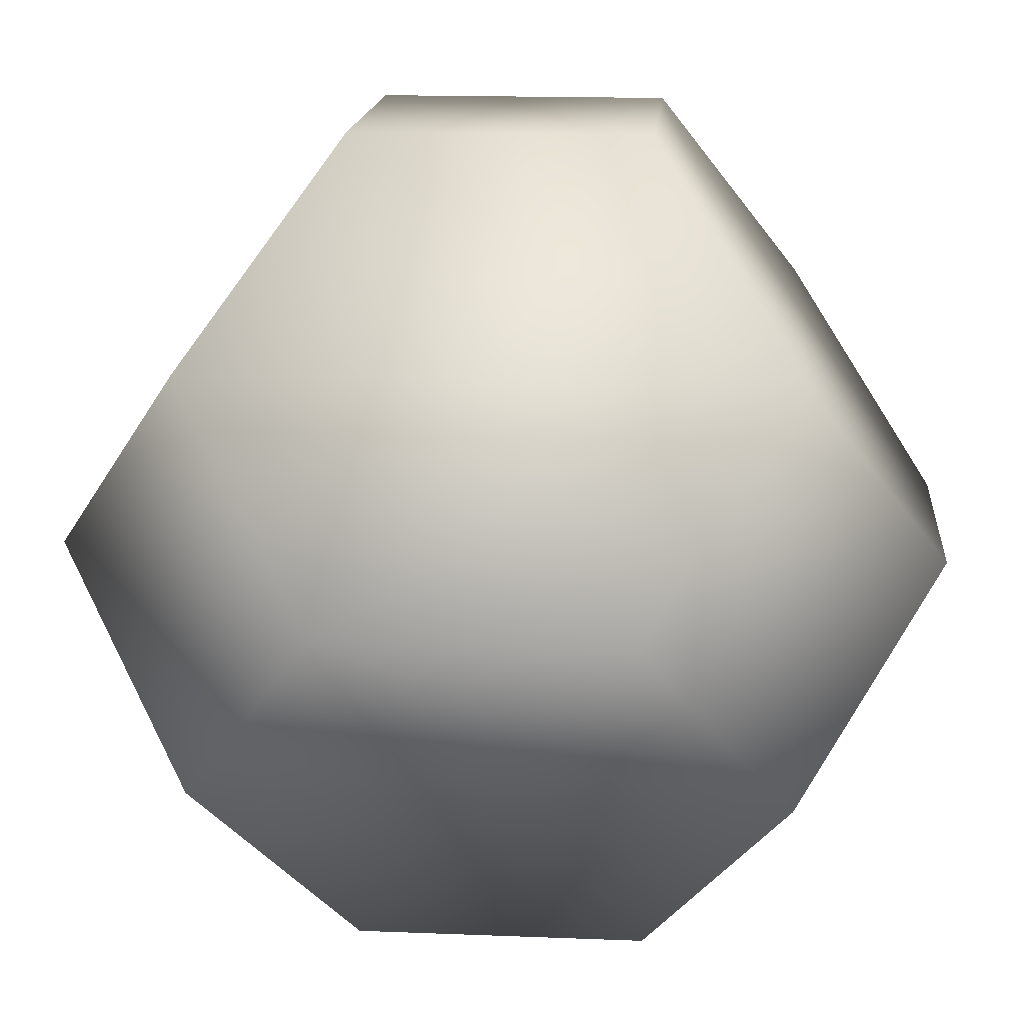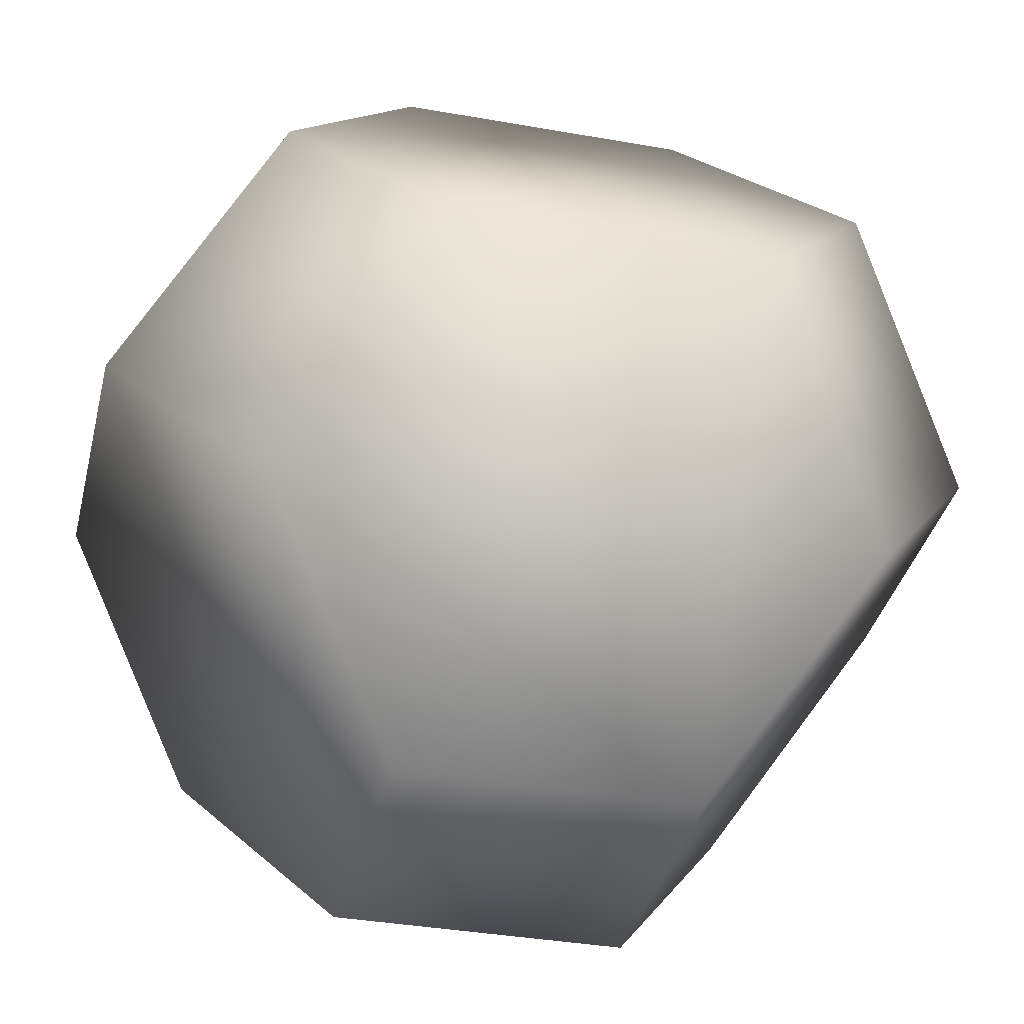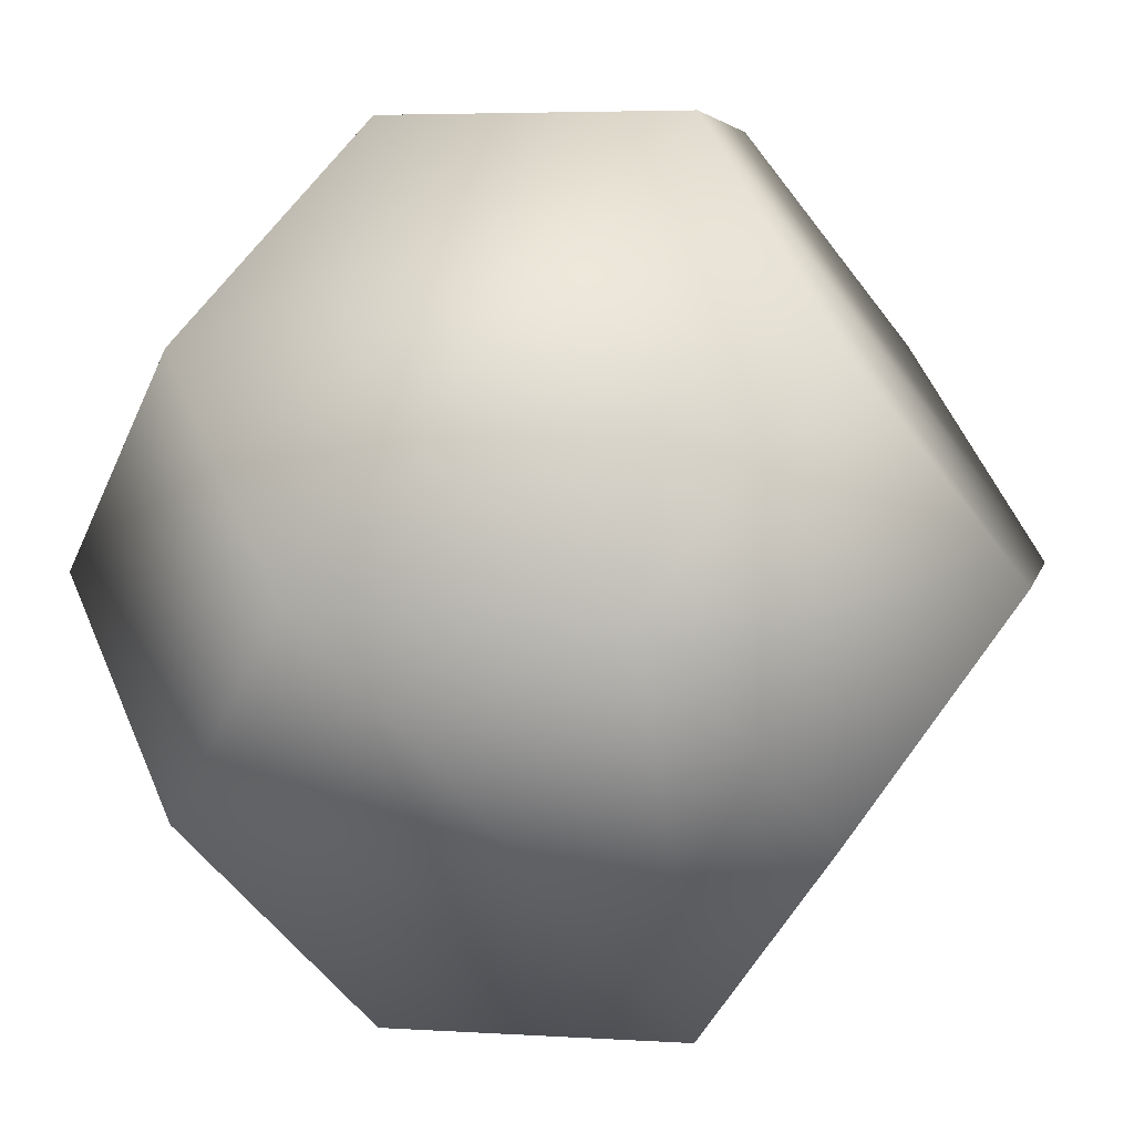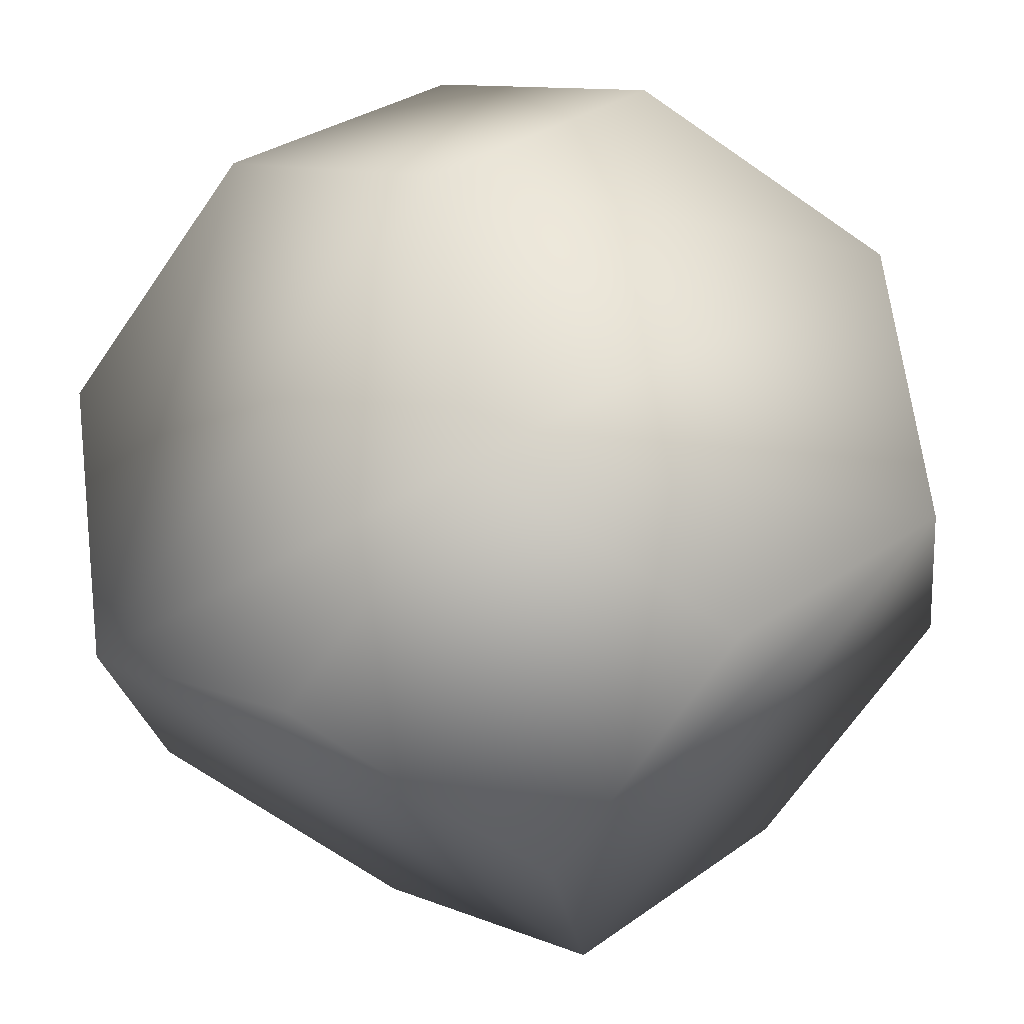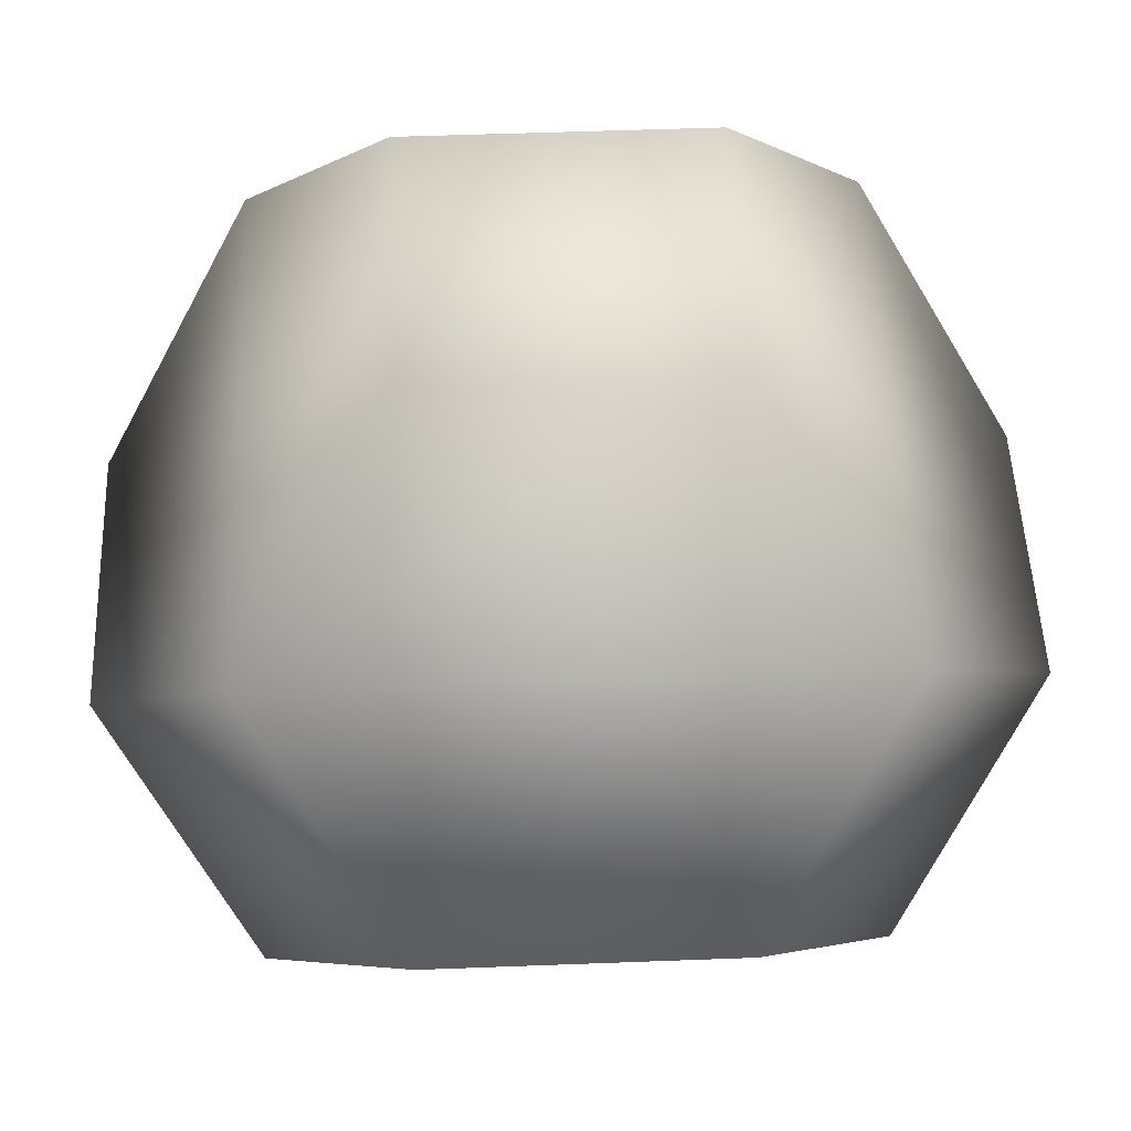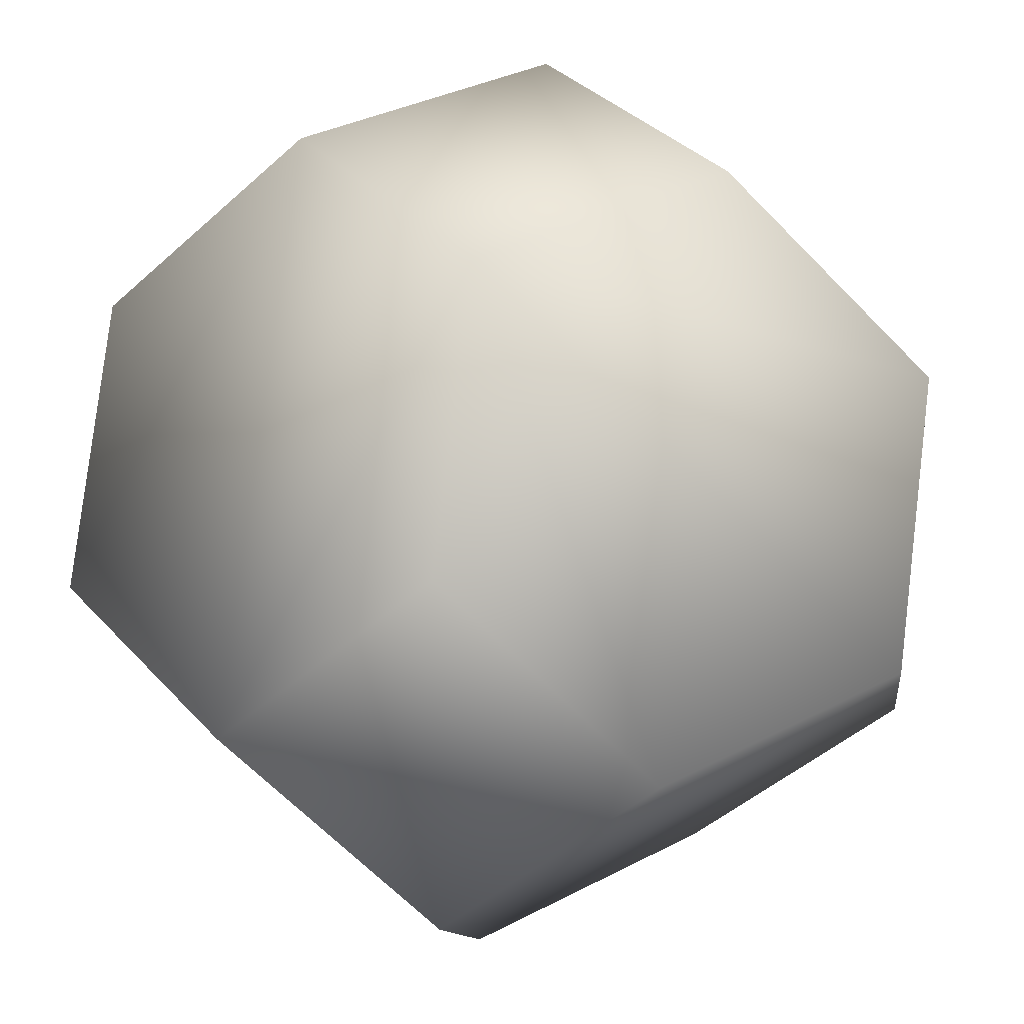
<metadata>
{"format":"obj","ext":"obj","renderer":"f3d","projection":"perspective","resolution":1024,"background":"white","views":[{"elev":15.8,"azim":-40.2,"up":"+Z"},{"elev":-35.9,"azim":-58.2,"up":"+Y"},{"elev":4.6,"azim":-33.4,"up":"+Y"},{"elev":-69.3,"azim":100.2,"up":"+Z"},{"elev":50.5,"azim":-137.4,"up":"+Z"},{"elev":34.4,"azim":-170.3,"up":"+Y"}]}
</metadata>
<code>
o Truncated_octahedron
v 0 0.8944 -0.4472
v 0.4472 0.8944 0
v 0.4472 0 -0.8944
v 0 0.8944 0.4472
v 0 -0.8944 -0.4472
v -0.4472 -0.8944 0
v -0.8944 -0.4472 0
v 0 -0.8944 0.4472
v 0.8944 0 -0.4472
v 0.8944 0 0.4472
v -0.8944 0 -0.4472
v -0.8944 0 0.4472
v 0.8944 0.4472 0
v -0.4472 0 -0.8944
v 0.8944 -0.4472 0
v 0.4472 0 0.8944
v -0.8944 0.4472 0
v -0.4472 0 0.8944
v 0 0.4472 -0.8944
v -0.4472 0.8944 0
v 0 -0.4472 -0.8944
v 0.4472 -0.8944 0
v 0 0.4472 0.8944
v 0 -0.4472 0.8944
f 1 2 3
f 4 2 1
f 5 6 7
f 8 7 6
f 8 6 5
f 9 3 2
f 9 5 3
f 10 2 4
f 11 5 7
f 12 7 8
f 12 11 7
f 13 9 2
f 13 2 10
f 13 10 9
f 14 11 1
f 14 5 11
f 15 9 10
f 15 10 8
f 15 5 9
f 16 8 10
f 16 10 4
f 17 11 12
f 17 12 4
f 17 1 11
f 18 4 12
f 18 12 8
f 19 1 3
f 19 14 1
f 19 3 14
f 20 4 1
f 20 1 17
f 20 17 4
f 21 14 3
f 21 3 5
f 21 5 14
f 22 5 15
f 22 8 5
f 22 15 8
f 23 16 4
f 23 4 18
f 23 18 16
f 24 8 16
f 24 16 18
f 24 18 8

</code>
